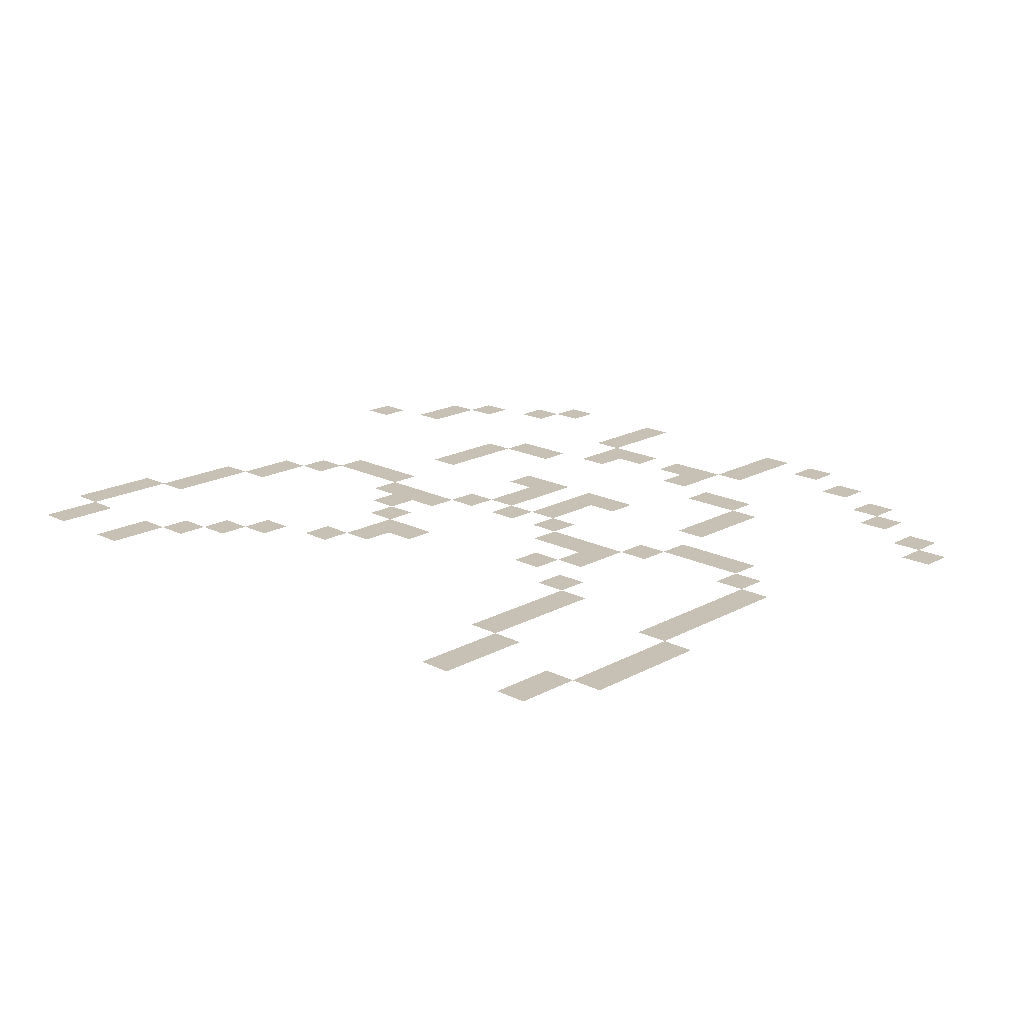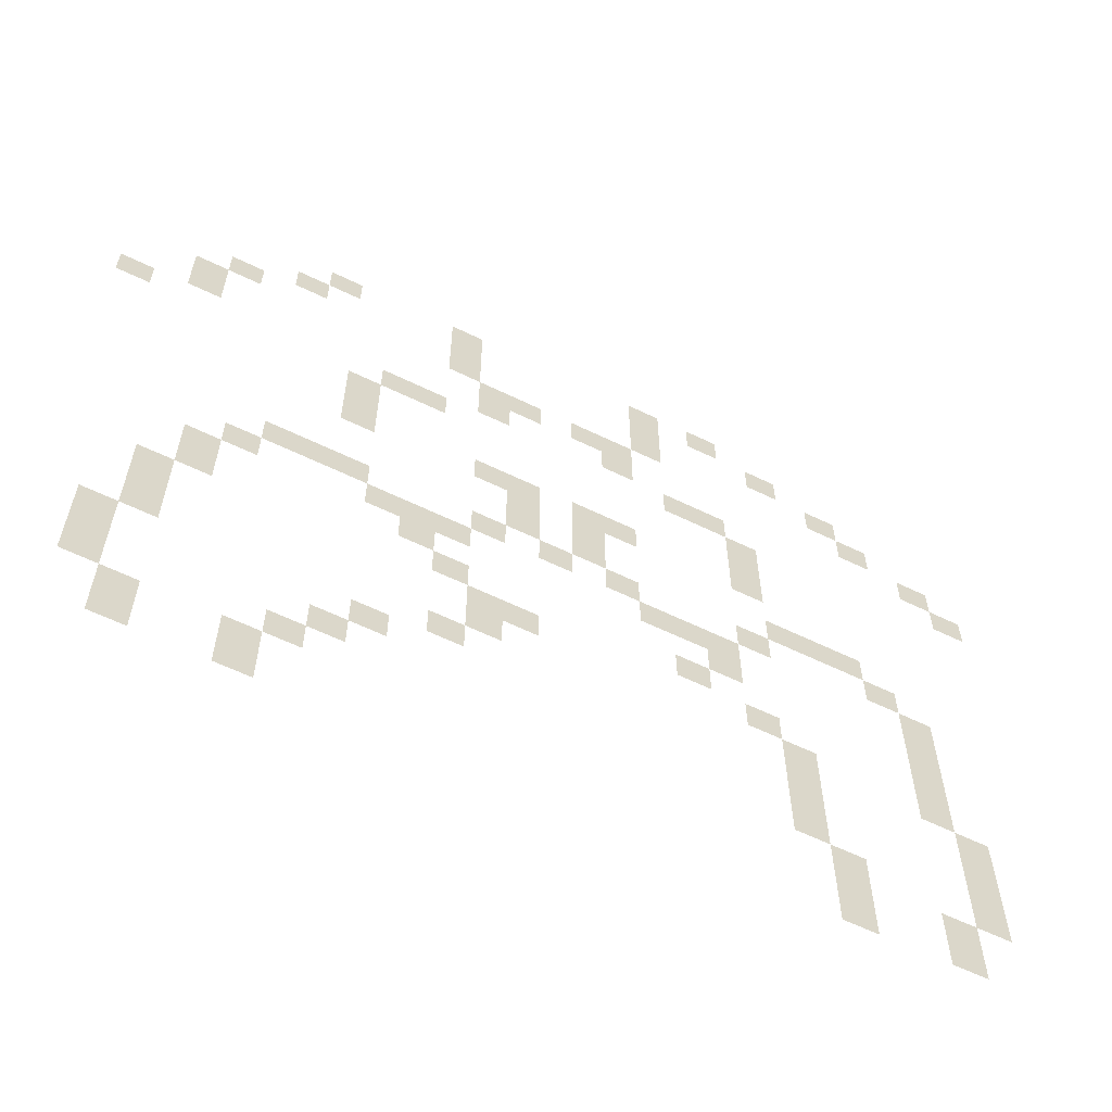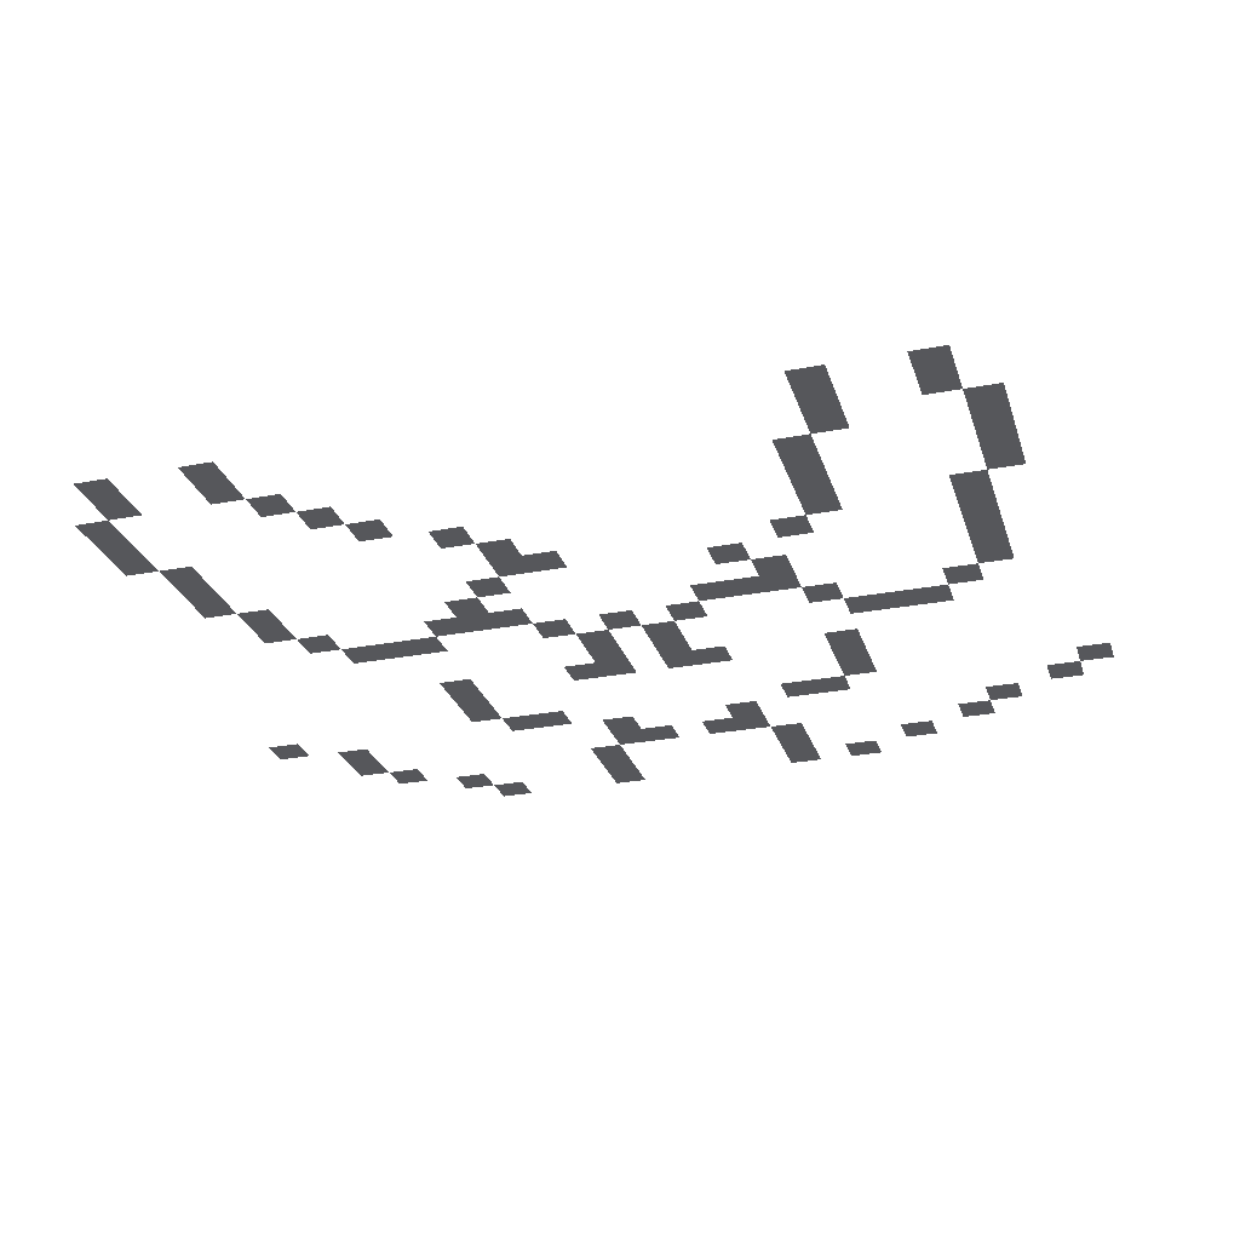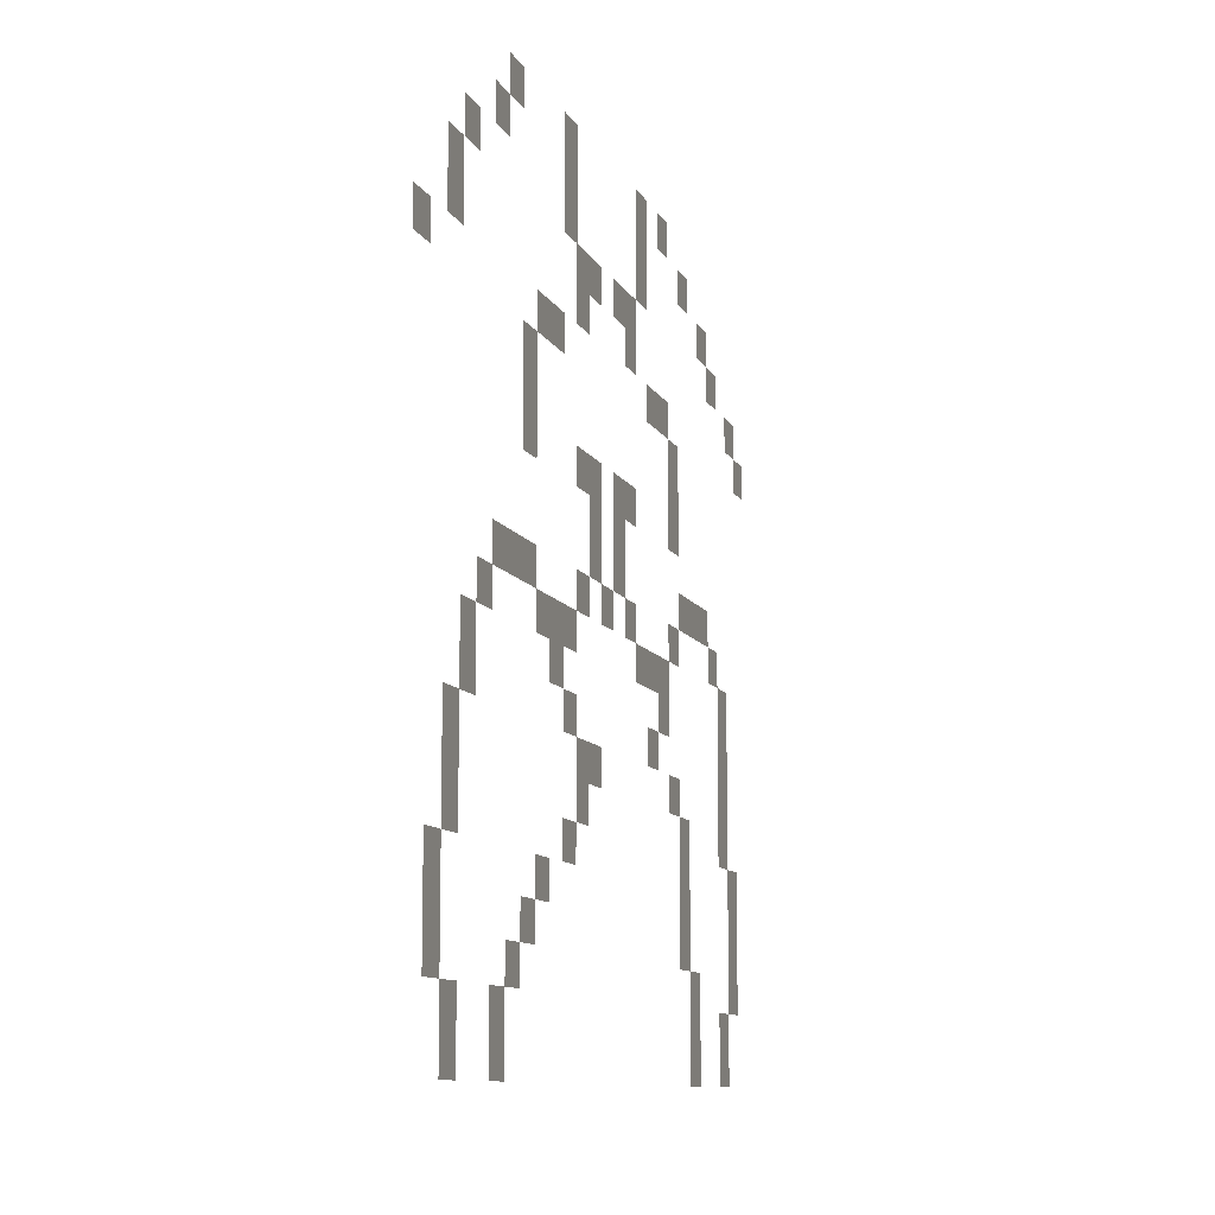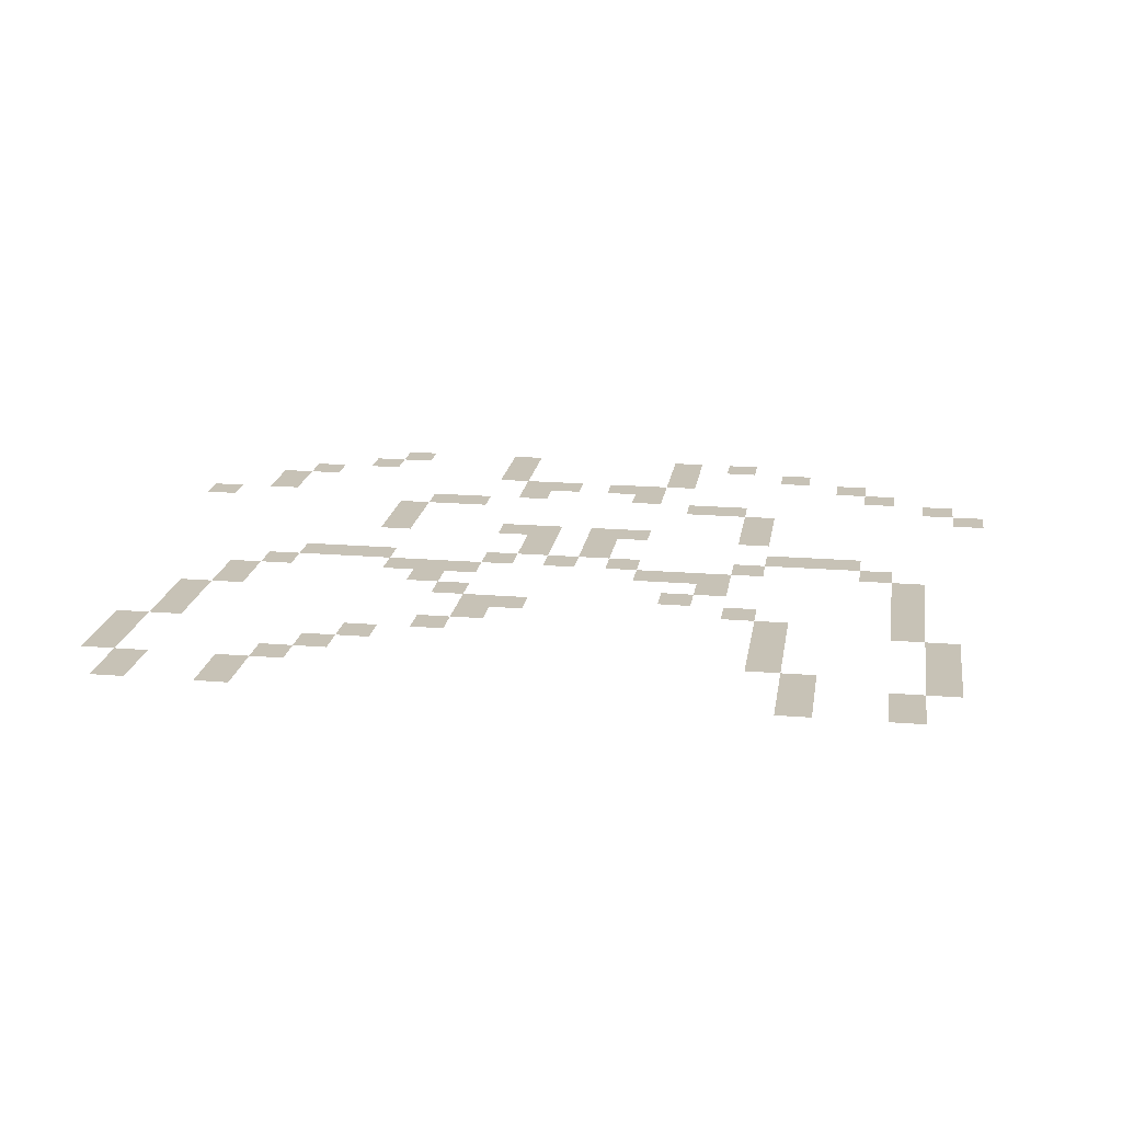
<metadata>
{"format":"obj","ext":"obj","renderer":"f3d","projection":"perspective","resolution":1024,"background":"white","views":[{"elev":18.5,"azim":43.9,"up":"+Z"},{"elev":-60.8,"azim":-26.4,"up":"+Y"},{"elev":-27.1,"azim":16.4,"up":"+Z"},{"elev":-10.1,"azim":-73.0,"up":"+Y"},{"elev":19.1,"azim":8.8,"up":"+Z"}]}
</metadata>
<code>
v -10 -10 0
v -11 -10 0
v -11 -9 0
v -10 -9 0
v -12 -10 0
v -13 -10 0
v -13 -9 0
v -12 -9 0
v -18 -10 0
v -19 -10 0
v -19 -9 0
v -18 -9 0
v -22 -10 0
v -23 -10 0
v -23 -9 0
v -22 -9 0
v -8 -11 0
v -9 -11 0
v -9 -10 0
v -8 -10 0
v -12 -11 0
v -13 -11 0
v -13 -10 0
v -12 -10 0
v -18 -11 0
v -19 -11 0
v -19 -10 0
v -18 -10 0
v -23 -11 0
v -24 -11 0
v -24 -10 0
v -23 -10 0
v -6 -12 0
v -7 -12 0
v -7 -11 0
v -6 -11 0
v -12 -12 0
v -13 -12 0
v -13 -11 0
v -12 -11 0
v -18 -12 0
v -19 -12 0
v -19 -11 0
v -18 -11 0
v -25 -12 0
v -26 -12 0
v -26 -11 0
v -25 -11 0
v -5 -13 0
v -6 -13 0
v -6 -12 0
v -5 -12 0
v -13 -13 0
v -14 -13 0
v -14 -12 0
v -13 -12 0
v -14 -13 0
v -15 -13 0
v -15 -12 0
v -14 -12 0
v -16 -13 0
v -17 -13 0
v -17 -12 0
v -16 -12 0
v -17 -13 0
v -18 -13 0
v -18 -12 0
v -17 -12 0
v -26 -13 0
v -27 -13 0
v -27 -12 0
v -26 -12 0
v -3 -14 0
v -4 -14 0
v -4 -13 0
v -3 -13 0
v -13 -14 0
v -14 -14 0
v -14 -13 0
v -13 -13 0
v -17 -14 0
v -18 -14 0
v -18 -13 0
v -17 -13 0
v -26 -14 0
v -27 -14 0
v -27 -13 0
v -26 -13 0
v -2 -15 0
v -3 -15 0
v -3 -14 0
v -2 -14 0
v -10 -15 0
v -11 -15 0
v -11 -14 0
v -10 -14 0
v -11 -15 0
v -12 -15 0
v -12 -14 0
v -11 -14 0
v -19 -15 0
v -20 -15 0
v -20 -14 0
v -19 -14 0
v -20 -15 0
v -21 -15 0
v -21 -14 0
v -20 -14 0
v -28 -15 0
v -29 -15 0
v -29 -14 0
v -28 -14 0
v -9 -16 0
v -10 -16 0
v -10 -15 0
v -9 -15 0
v -21 -16 0
v -22 -16 0
v -22 -15 0
v -21 -15 0
v -9 -17 0
v -10 -17 0
v -10 -16 0
v -9 -16 0
v -21 -17 0
v -22 -17 0
v -22 -16 0
v -21 -16 0
v -9 -18 0
v -10 -18 0
v -10 -17 0
v -9 -17 0
v -13 -18 0
v -14 -18 0
v -14 -17 0
v -13 -17 0
v -14 -18 0
v -15 -18 0
v -15 -17 0
v -14 -17 0
v -16 -18 0
v -17 -18 0
v -17 -17 0
v -16 -17 0
v -17 -18 0
v -18 -18 0
v -18 -17 0
v -17 -17 0
v -21 -18 0
v -22 -18 0
v -22 -17 0
v -21 -17 0
v -14 -19 0
v -15 -19 0
v -15 -18 0
v -14 -18 0
v -16 -19 0
v -17 -19 0
v -17 -18 0
v -16 -18 0
v -6 -20 0
v -7 -20 0
v -7 -19 0
v -6 -19 0
v -7 -20 0
v -8 -20 0
v -8 -19 0
v -7 -19 0
v -8 -20 0
v -9 -20 0
v -9 -19 0
v -8 -19 0
v -14 -20 0
v -15 -20 0
v -15 -19 0
v -14 -19 0
v -16 -20 0
v -17 -20 0
v -17 -19 0
v -16 -19 0
v -5 -21 0
v -6 -21 0
v -6 -20 0
v -5 -20 0
v -9 -21 0
v -10 -21 0
v -10 -20 0
v -9 -20 0
v -13 -21 0
v -14 -21 0
v -14 -20 0
v -13 -20 0
v -15 -21 0
v -16 -21 0
v -16 -20 0
v -15 -20 0
v -17 -21 0
v -18 -21 0
v -18 -20 0
v -17 -20 0
v -21 -21 0
v -22 -21 0
v -22 -20 0
v -21 -20 0
v -22 -21 0
v -23 -21 0
v -23 -20 0
v -22 -20 0
v -23 -21 0
v -24 -21 0
v -24 -20 0
v -23 -20 0
v -4 -22 0
v -5 -22 0
v -5 -21 0
v -4 -21 0
v -10 -22 0
v -11 -22 0
v -11 -21 0
v -10 -21 0
v -11 -22 0
v -12 -22 0
v -12 -21 0
v -11 -21 0
v -12 -22 0
v -13 -22 0
v -13 -21 0
v -12 -21 0
v -18 -22 0
v -19 -22 0
v -19 -21 0
v -18 -21 0
v -19 -22 0
v -20 -22 0
v -20 -21 0
v -19 -21 0
v -20 -22 0
v -21 -22 0
v -21 -21 0
v -20 -21 0
v -24 -22 0
v -25 -22 0
v -25 -21 0
v -24 -21 0
v -4 -23 0
v -5 -23 0
v -5 -22 0
v -4 -22 0
v -10 -23 0
v -11 -23 0
v -11 -22 0
v -10 -22 0
v -19 -23 0
v -20 -23 0
v -20 -22 0
v -19 -22 0
v -25 -23 0
v -26 -23 0
v -26 -22 0
v -25 -22 0
v -4 -24 0
v -5 -24 0
v -5 -23 0
v -4 -23 0
v -11 -24 0
v -12 -24 0
v -12 -23 0
v -11 -23 0
v -18 -24 0
v -19 -24 0
v -19 -23 0
v -18 -23 0
v -25 -24 0
v -26 -24 0
v -26 -23 0
v -25 -23 0
v -4 -25 0
v -5 -25 0
v -5 -24 0
v -4 -24 0
v -9 -25 0
v -10 -25 0
v -10 -24 0
v -9 -24 0
v -16 -25 0
v -17 -25 0
v -17 -24 0
v -16 -24 0
v -17 -25 0
v -18 -25 0
v -18 -24 0
v -17 -24 0
v -26 -25 0
v -27 -25 0
v -27 -24 0
v -26 -24 0
v -4 -26 0
v -5 -26 0
v -5 -25 0
v -4 -25 0
v -8 -26 0
v -9 -26 0
v -9 -25 0
v -8 -25 0
v -17 -26 0
v -18 -26 0
v -18 -25 0
v -17 -25 0
v -26 -26 0
v -27 -26 0
v -27 -25 0
v -26 -25 0
v -3 -27 0
v -4 -27 0
v -4 -26 0
v -3 -26 0
v -8 -27 0
v -9 -27 0
v -9 -26 0
v -8 -26 0
v -18 -27 0
v -19 -27 0
v -19 -26 0
v -18 -26 0
v -26 -27 0
v -27 -27 0
v -27 -26 0
v -26 -26 0
v -3 -28 0
v -4 -28 0
v -4 -27 0
v -3 -27 0
v -8 -28 0
v -9 -28 0
v -9 -27 0
v -8 -27 0
v -20 -28 0
v -21 -28 0
v -21 -27 0
v -20 -27 0
v -27 -28 0
v -28 -28 0
v -28 -27 0
v -27 -27 0
v -3 -29 0
v -4 -29 0
v -4 -28 0
v -3 -28 0
v -8 -29 0
v -9 -29 0
v -9 -28 0
v -8 -28 0
v -21 -29 0
v -22 -29 0
v -22 -28 0
v -21 -28 0
v -27 -29 0
v -28 -29 0
v -28 -28 0
v -27 -28 0
v -3 -30 0
v -4 -30 0
v -4 -29 0
v -3 -29 0
v -7 -30 0
v -8 -30 0
v -8 -29 0
v -7 -29 0
v -22 -30 0
v -23 -30 0
v -23 -29 0
v -22 -29 0
v -27 -30 0
v -28 -30 0
v -28 -29 0
v -27 -29 0
v -4 -31 0
v -5 -31 0
v -5 -30 0
v -4 -30 0
v -7 -31 0
v -8 -31 0
v -8 -30 0
v -7 -30 0
v -23 -31 0
v -24 -31 0
v -24 -30 0
v -23 -30 0
v -26 -31 0
v -27 -31 0
v -27 -30 0
v -26 -30 0
v -4 -32 0
v -5 -32 0
v -5 -31 0
v -4 -31 0
v -7 -32 0
v -8 -32 0
v -8 -31 0
v -7 -31 0
v -23 -32 0
v -24 -32 0
v -24 -31 0
v -23 -31 0
v -26 -32 0
v -27 -32 0
v -27 -31 0
v -26 -31 0
g lernaIsland_4_mesh_0004
f 1 2 3 4
f 5 6 7 8
f 9 10 11 12
f 13 14 15 16
f 17 18 19 20
f 21 22 23 24
f 25 26 27 28
f 29 30 31 32
f 33 34 35 36
f 37 38 39 40
f 41 42 43 44
f 45 46 47 48
f 49 50 51 52
f 53 54 55 56
f 57 58 59 60
f 61 62 63 64
f 65 66 67 68
f 69 70 71 72
f 73 74 75 76
f 77 78 79 80
f 81 82 83 84
f 85 86 87 88
f 89 90 91 92
f 93 94 95 96
f 97 98 99 100
f 101 102 103 104
f 105 106 107 108
f 109 110 111 112
f 113 114 115 116
f 117 118 119 120
f 121 122 123 124
f 125 126 127 128
f 129 130 131 132
f 133 134 135 136
f 137 138 139 140
f 141 142 143 144
f 145 146 147 148
f 149 150 151 152
f 153 154 155 156
f 157 158 159 160
f 161 162 163 164
f 165 166 167 168
f 169 170 171 172
f 173 174 175 176
f 177 178 179 180
f 181 182 183 184
f 185 186 187 188
f 189 190 191 192
f 193 194 195 196
f 197 198 199 200
f 201 202 203 204
f 205 206 207 208
f 209 210 211 212
f 213 214 215 216
f 217 218 219 220
f 221 222 223 224
f 225 226 227 228
f 229 230 231 232
f 233 234 235 236
f 237 238 239 240
f 241 242 243 244
f 245 246 247 248
f 249 250 251 252
f 253 254 255 256
f 257 258 259 260
f 261 262 263 264
f 265 266 267 268
f 269 270 271 272
f 273 274 275 276
f 277 278 279 280
f 281 282 283 284
f 285 286 287 288
f 289 290 291 292
f 293 294 295 296
f 297 298 299 300
f 301 302 303 304
f 305 306 307 308
f 309 310 311 312
f 313 314 315 316
f 317 318 319 320
f 321 322 323 324
f 325 326 327 328
f 329 330 331 332
f 333 334 335 336
f 337 338 339 340
f 341 342 343 344
f 345 346 347 348
f 349 350 351 352
f 353 354 355 356
f 357 358 359 360
f 361 362 363 364
f 365 366 367 368
f 369 370 371 372
f 373 374 375 376
f 377 378 379 380
f 381 382 383 384
f 385 386 387 388
f 389 390 391 392
f 393 394 395 396
f 397 398 399 400
f 401 402 403 404
f 405 406 407 408

</code>
